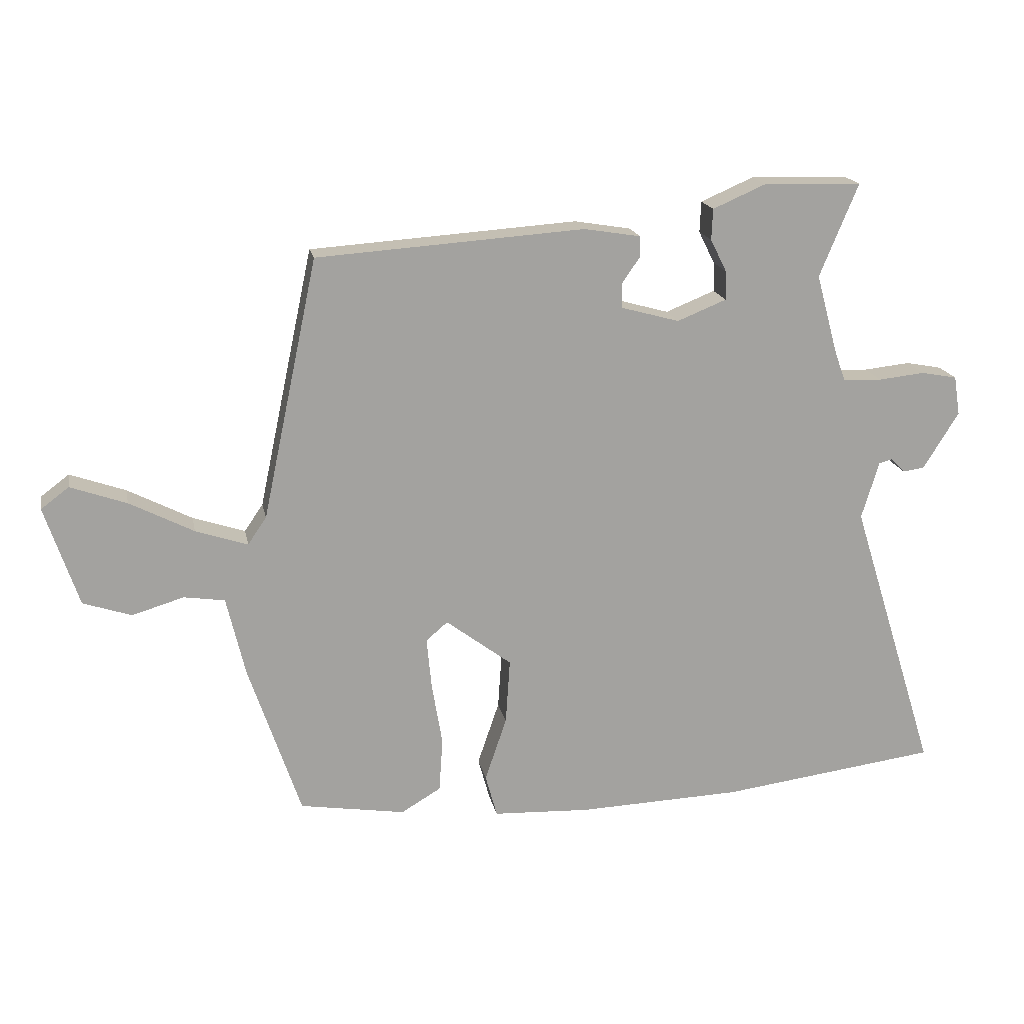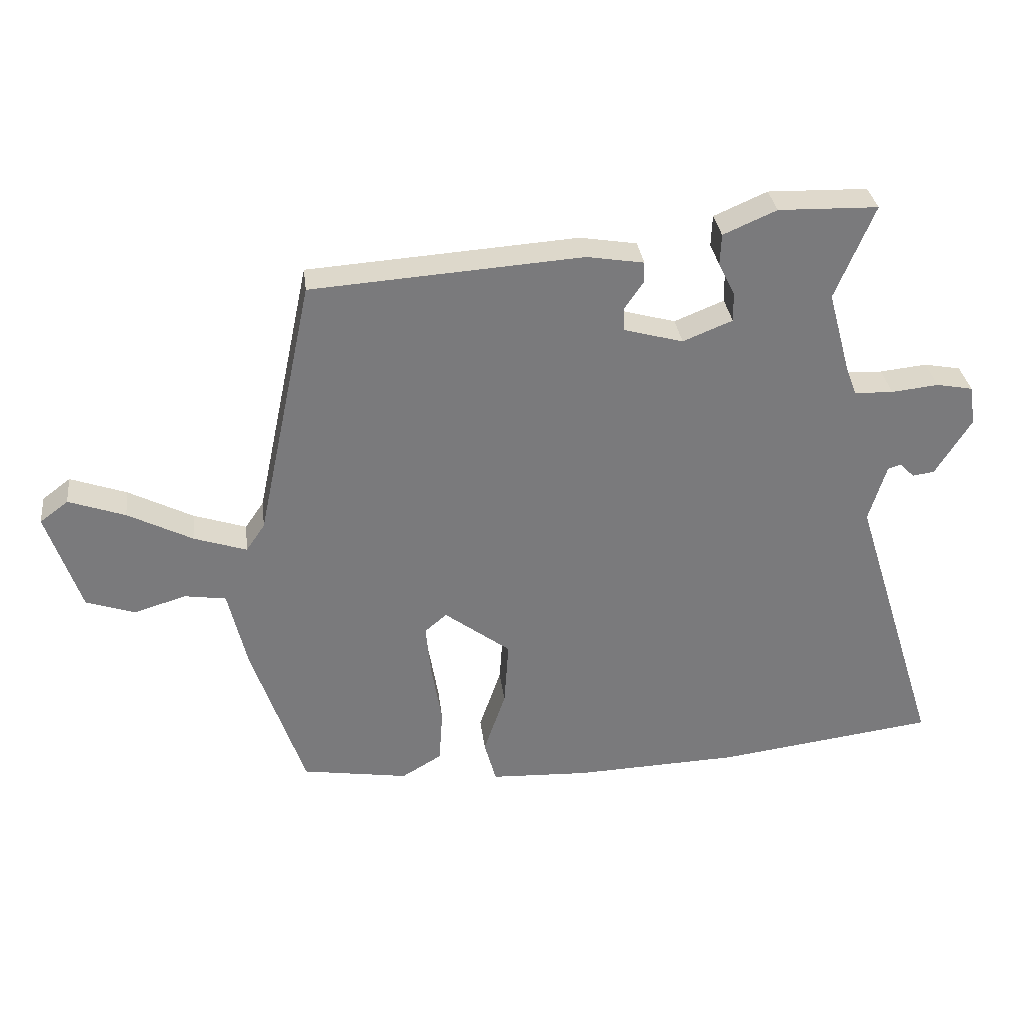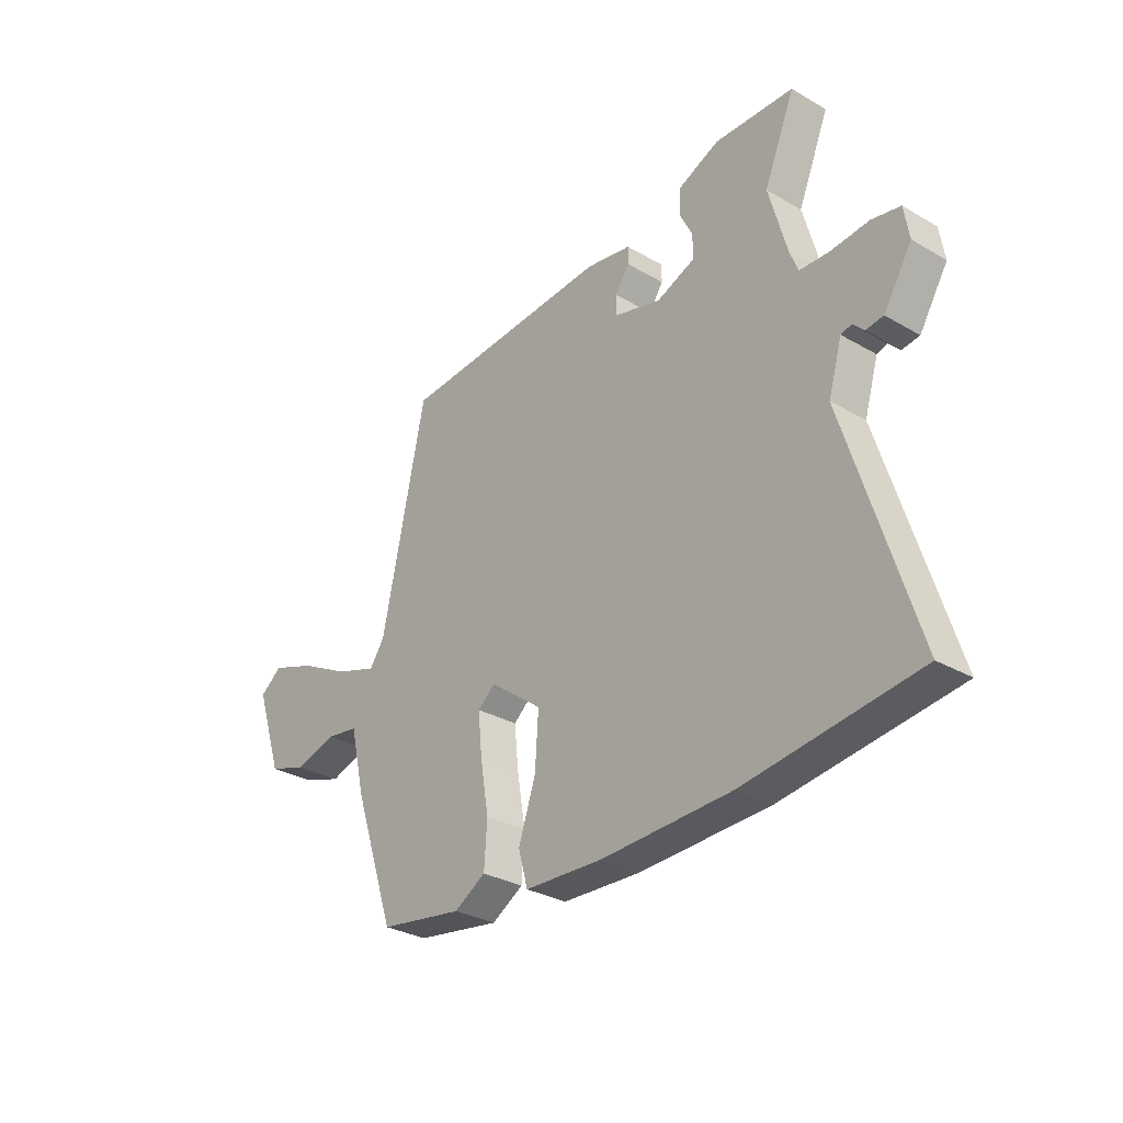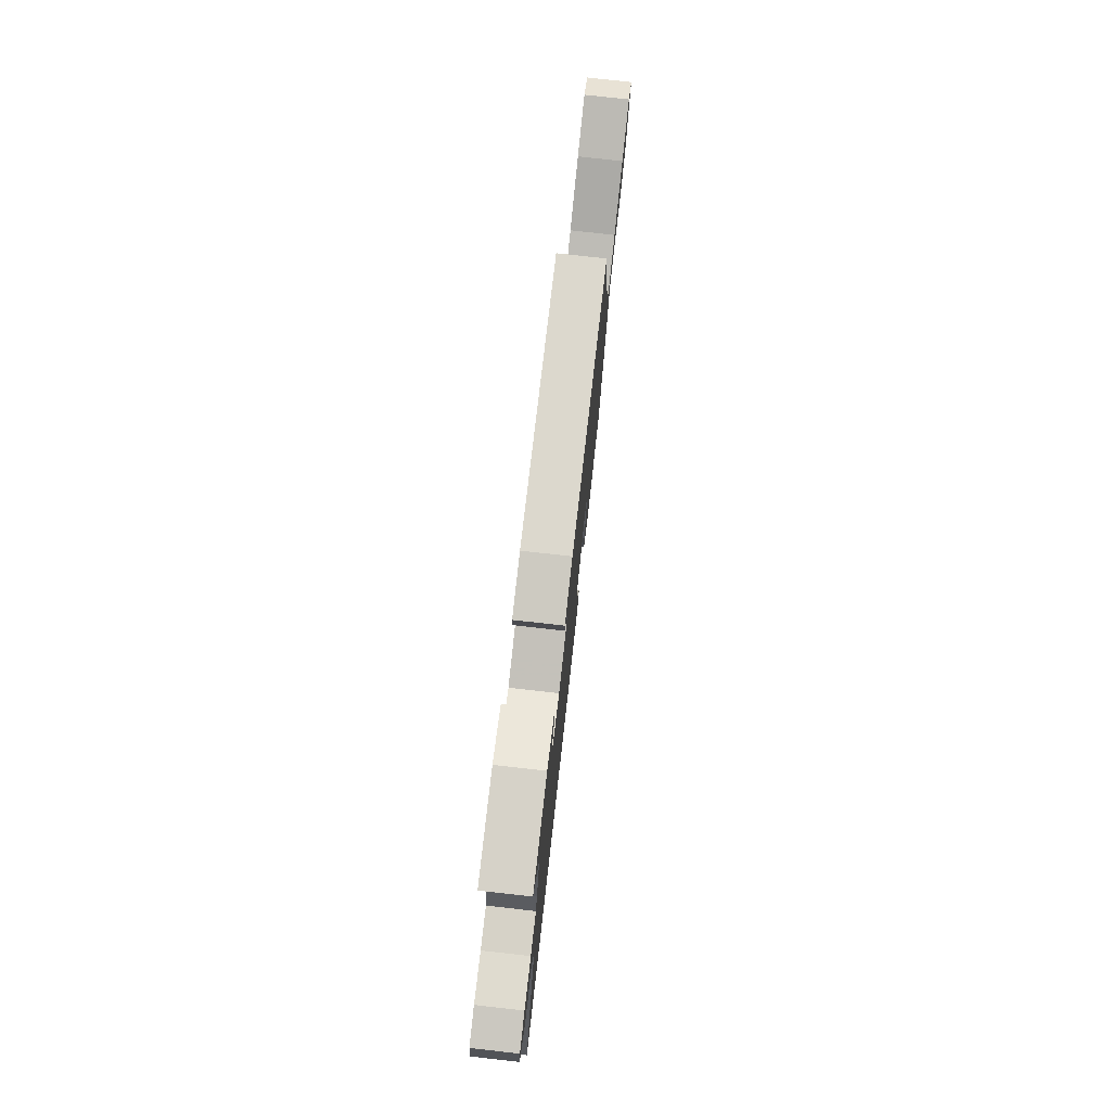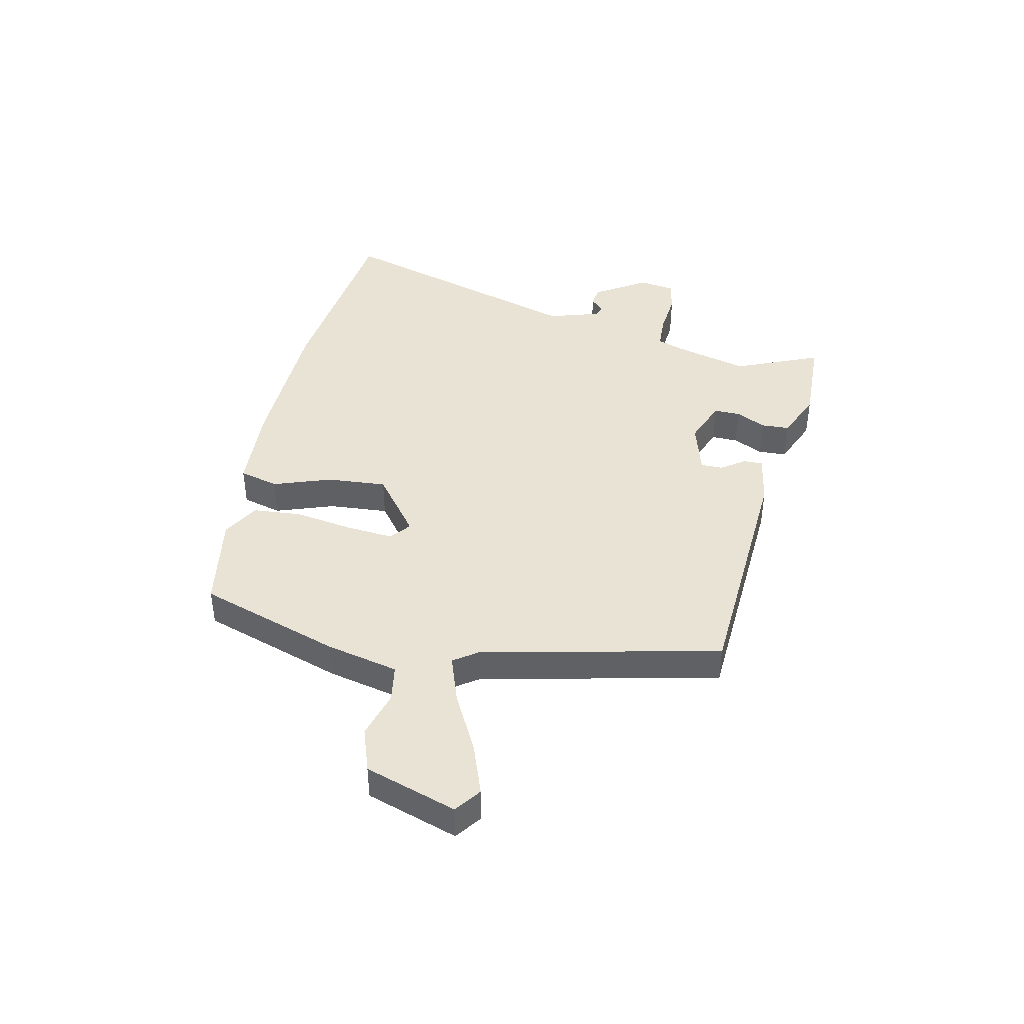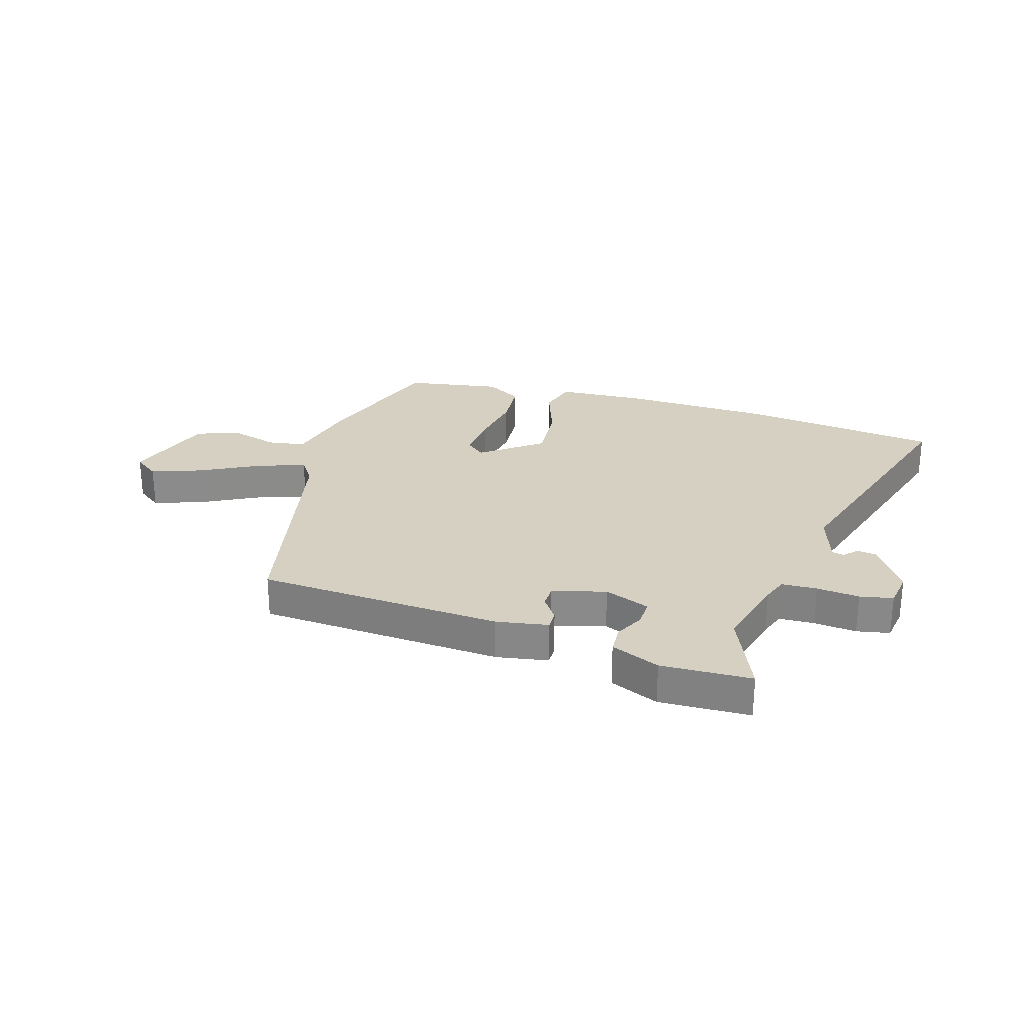
<metadata>
{"format":"obj","ext":"obj","renderer":"f3d","projection":"perspective","resolution":1024,"background":"white","views":[{"elev":17.8,"azim":-11.0,"up":"+Z"},{"elev":32.2,"azim":-7.0,"up":"+Z"},{"elev":-30.4,"azim":50.0,"up":"+Z"},{"elev":76.7,"azim":96.4,"up":"+Z"},{"elev":42.3,"azim":-78.3,"up":"+Y"},{"elev":26.5,"azim":16.4,"up":"+Y"}]}
</metadata>
<code>
v 0.517 0.07 0.541
v 0.455 0.07 0.391
v 0.491 0.07 0.259
v 0.508 0.07 0.214
v 0.57 0.07 0.212
v 0.645 0.07 0.22
v 0.703 0.07 0.209
v 0.713 0.07 0.146
v 0.656 0.07 0.054
v 0.621 0.07 0.049
v 0.598 0.07 0.072
v 0.577 0.07 0.066
v 0.549 0.07 -0.027
v 0.689 0.07 -0.475
v 0.339 0.07 -0.521
v 0.075 0.07 -0.531
v -0.082 0.07 -0.524
v -0.101 0.07 -0.455
v -0.066 0.07 -0.352
v -0.059 0.07 -0.247
v -0.165 0.07 -0.167
v -0.2 0.07 -0.197
v -0.192 0.07 -0.28
v -0.175 0.07 -0.381
v -0.181 0.07 -0.468
v -0.245 0.07 -0.506
v -0.415 0.07 -0.479
v -0.499 0.07 -0.231
v -0.529 0.07 -0.103
v -0.595 0.07 -0.093
v -0.678 0.07 -0.118
v -0.756 0.07 -0.092
v -0.81 0.07 0.069
v -0.765 0.07 0.103
v -0.675 0.07 0.071
v -0.572 0.07 0.018
v -0.488 0.07 -0.01
v -0.458 0.07 0.034
v -0.369 0.07 0.453
v 0.062 0.07 0.483
v 0.153 0.07 0.468
v 0.153 0.07 0.434
v 0.124 0.07 0.392
v 0.125 0.07 0.353
v 0.219 0.07 0.327
v 0.298 0.07 0.359
v 0.297 0.07 0.406
v 0.271 0.07 0.458
v 0.273 0.07 0.508
v 0.358 0.07 0.545
v 0.517 0 0.541
v 0.455 0 0.391
v 0.491 0 0.259
v 0.508 0 0.214
v 0.57 0 0.212
v 0.645 0 0.22
v 0.703 0 0.209
v 0.713 0 0.146
v 0.656 0 0.054
v 0.621 0 0.049
v 0.598 0 0.072
v 0.577 0 0.066
v 0.549 0 -0.027
v 0.689 0 -0.475
v 0.339 0 -0.521
v 0.075 0 -0.531
v -0.082 0 -0.524
v -0.101 0 -0.455
v -0.066 0 -0.352
v -0.059 0 -0.247
v -0.165 0 -0.167
v -0.2 0 -0.197
v -0.192 0 -0.28
v -0.175 0 -0.381
v -0.181 0 -0.468
v -0.245 0 -0.506
v -0.415 0 -0.479
v -0.499 0 -0.231
v -0.529 0 -0.103
v -0.595 0 -0.093
v -0.678 0 -0.118
v -0.756 0 -0.092
v -0.81 0 0.069
v -0.765 0 0.103
v -0.675 0 0.071
v -0.572 0 0.018
v -0.488 0 -0.01
v -0.458 0 0.034
v -0.369 0 0.453
v 0.062 0 0.483
v 0.153 0 0.468
v 0.153 0 0.434
v 0.124 0 0.392
v 0.125 0 0.353
v 0.219 0 0.327
v 0.298 0 0.359
v 0.297 0 0.406
v 0.271 0 0.458
v 0.273 0 0.508
v 0.358 0 0.545
f 47 48 49 50
f 46 47 50 1
f 40 41 42 43
f 38 39 40 43
f 37 38 43 44
f 33 34 35 36
f 33 36 37
f 30 31 32 33
f 29 30 33 37
f 23 24 25 26
f 22 23 26 27
f 16 17 18 19
f 16 19 20
f 13 14 15 16
f 12 13 16 20
f 8 9 10 11
f 8 11 12
f 5 6 7 8
f 4 5 8 12
f 46 1 2
f 45 46 2 3
f 37 44 45
f 22 27 28 29
f 21 22 29 37
f 4 12 20 21
f 21 37 45
f 3 4 21 45
f 100 99 98 97
f 51 100 97 96
f 93 92 91 90
f 93 90 89 88
f 94 93 88 87
f 86 85 84 83
f 87 86 83
f 83 82 81 80
f 87 83 80 79
f 76 75 74 73
f 77 76 73 72
f 69 68 67 66
f 70 69 66
f 66 65 64 63
f 70 66 63 62
f 61 60 59 58
f 62 61 58
f 58 57 56 55
f 62 58 55 54
f 52 51 96
f 53 52 96 95
f 95 94 87
f 79 78 77 72
f 87 79 72 71
f 71 70 62 54
f 95 87 71
f 95 71 54 53
f 1 51 52 2
f 2 52 53 3
f 3 53 54 4
f 4 54 55 5
f 5 55 56 6
f 6 56 57 7
f 7 57 58 8
f 8 58 59 9
f 9 59 60 10
f 10 60 61 11
f 11 61 62 12
f 12 62 63 13
f 13 63 64 14
f 14 64 65 15
f 15 65 66 16
f 16 66 67 17
f 17 67 68 18
f 18 68 69 19
f 19 69 70 20
f 20 70 71 21
f 21 71 72 22
f 22 72 73 23
f 23 73 74 24
f 24 74 75 25
f 25 75 76 26
f 26 76 77 27
f 27 77 78 28
f 28 78 79 29
f 29 79 80 30
f 30 80 81 31
f 31 81 82 32
f 32 82 83 33
f 33 83 84 34
f 34 84 85 35
f 35 85 86 36
f 36 86 87 37
f 37 87 88 38
f 38 88 89 39
f 39 89 90 40
f 40 90 91 41
f 41 91 92 42
f 42 92 93 43
f 43 93 94 44
f 44 94 95 45
f 45 95 96 46
f 46 96 97 47
f 47 97 98 48
f 48 98 99 49
f 49 99 100 50
f 50 100 51 1

</code>
